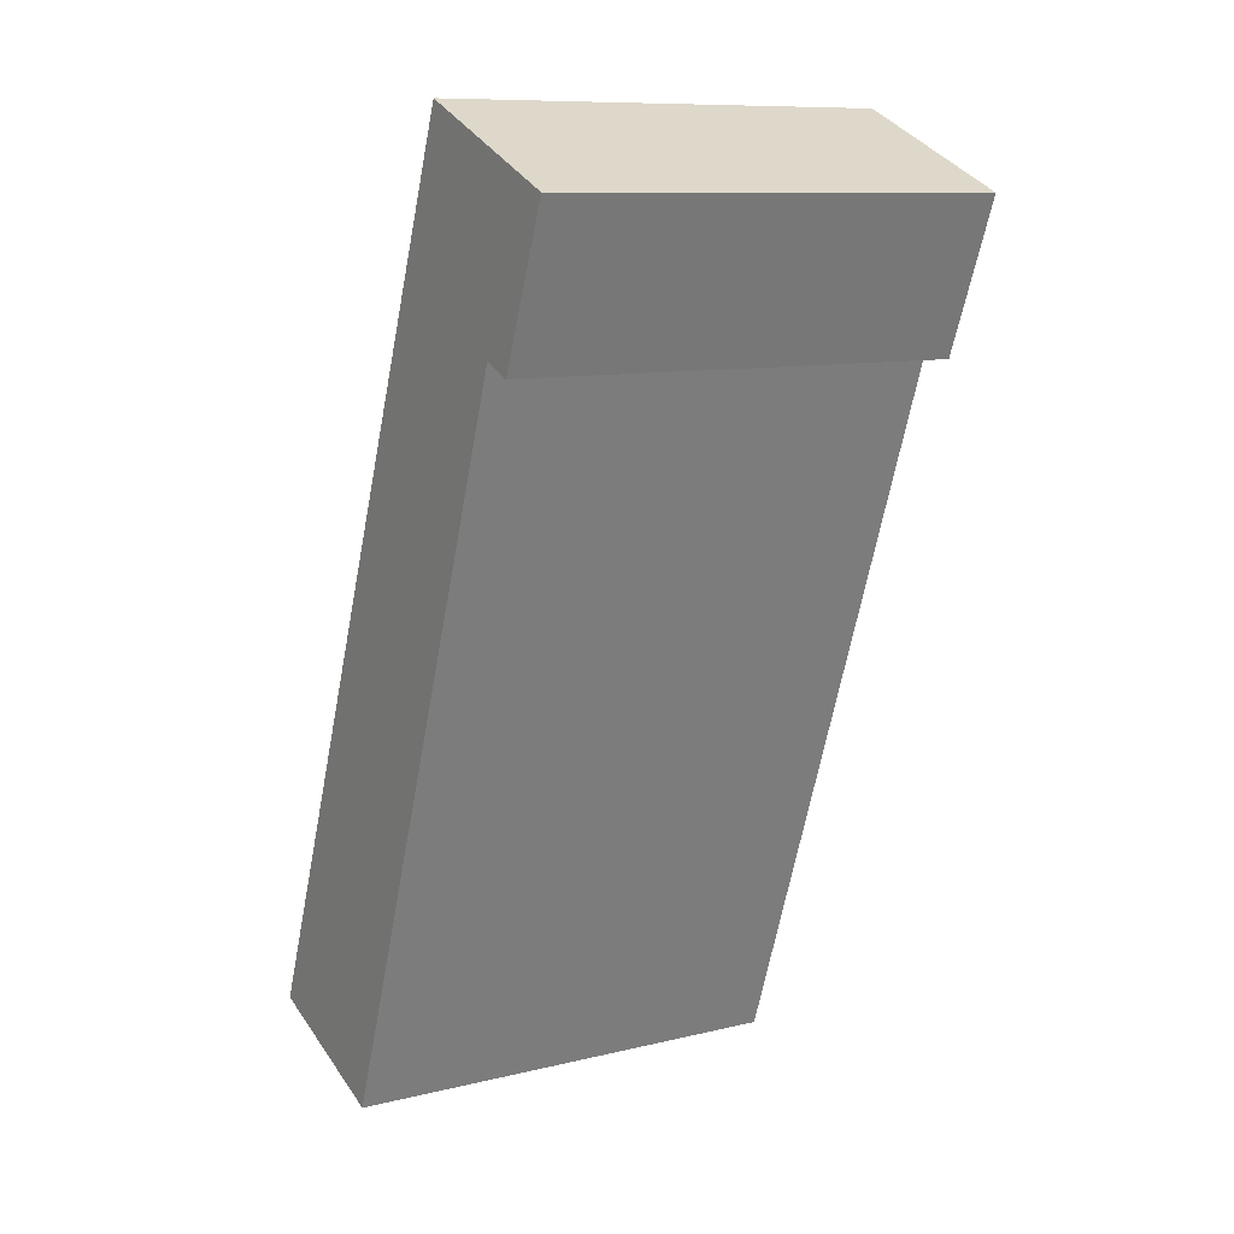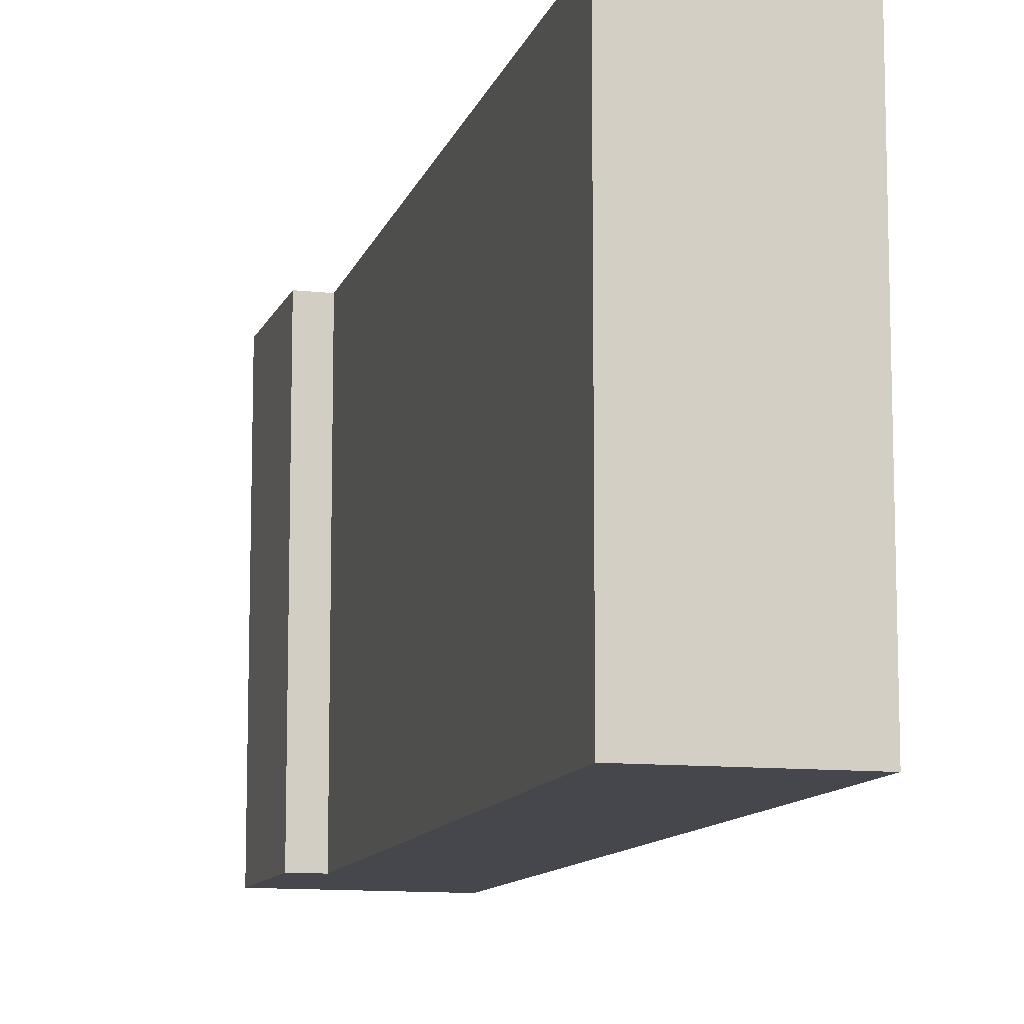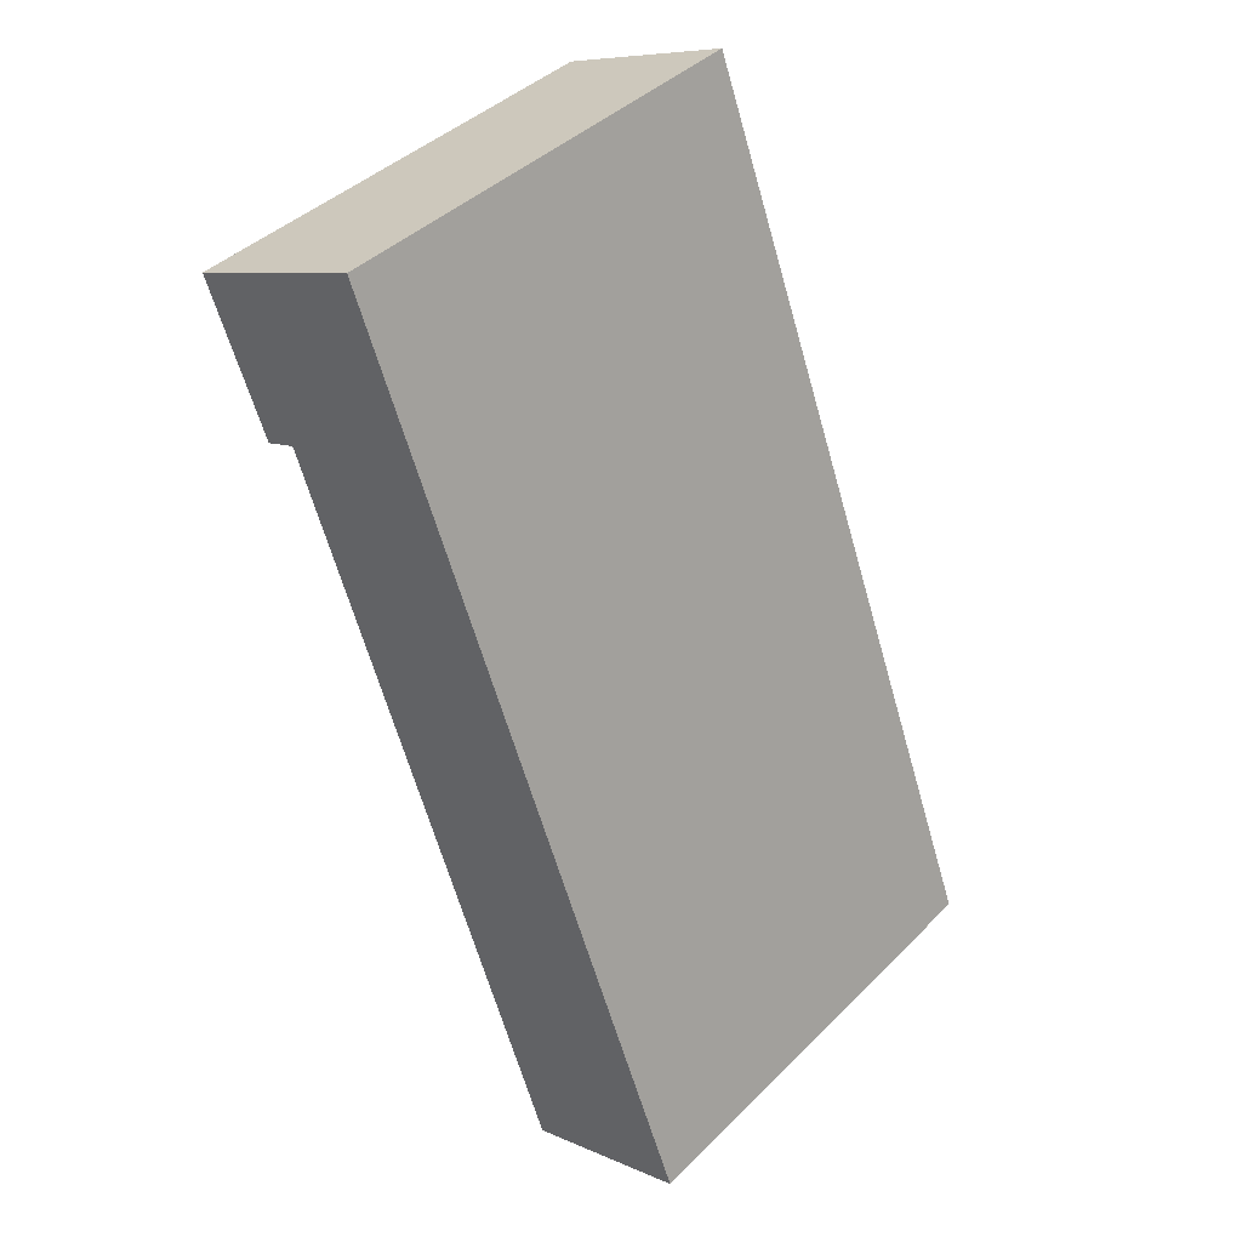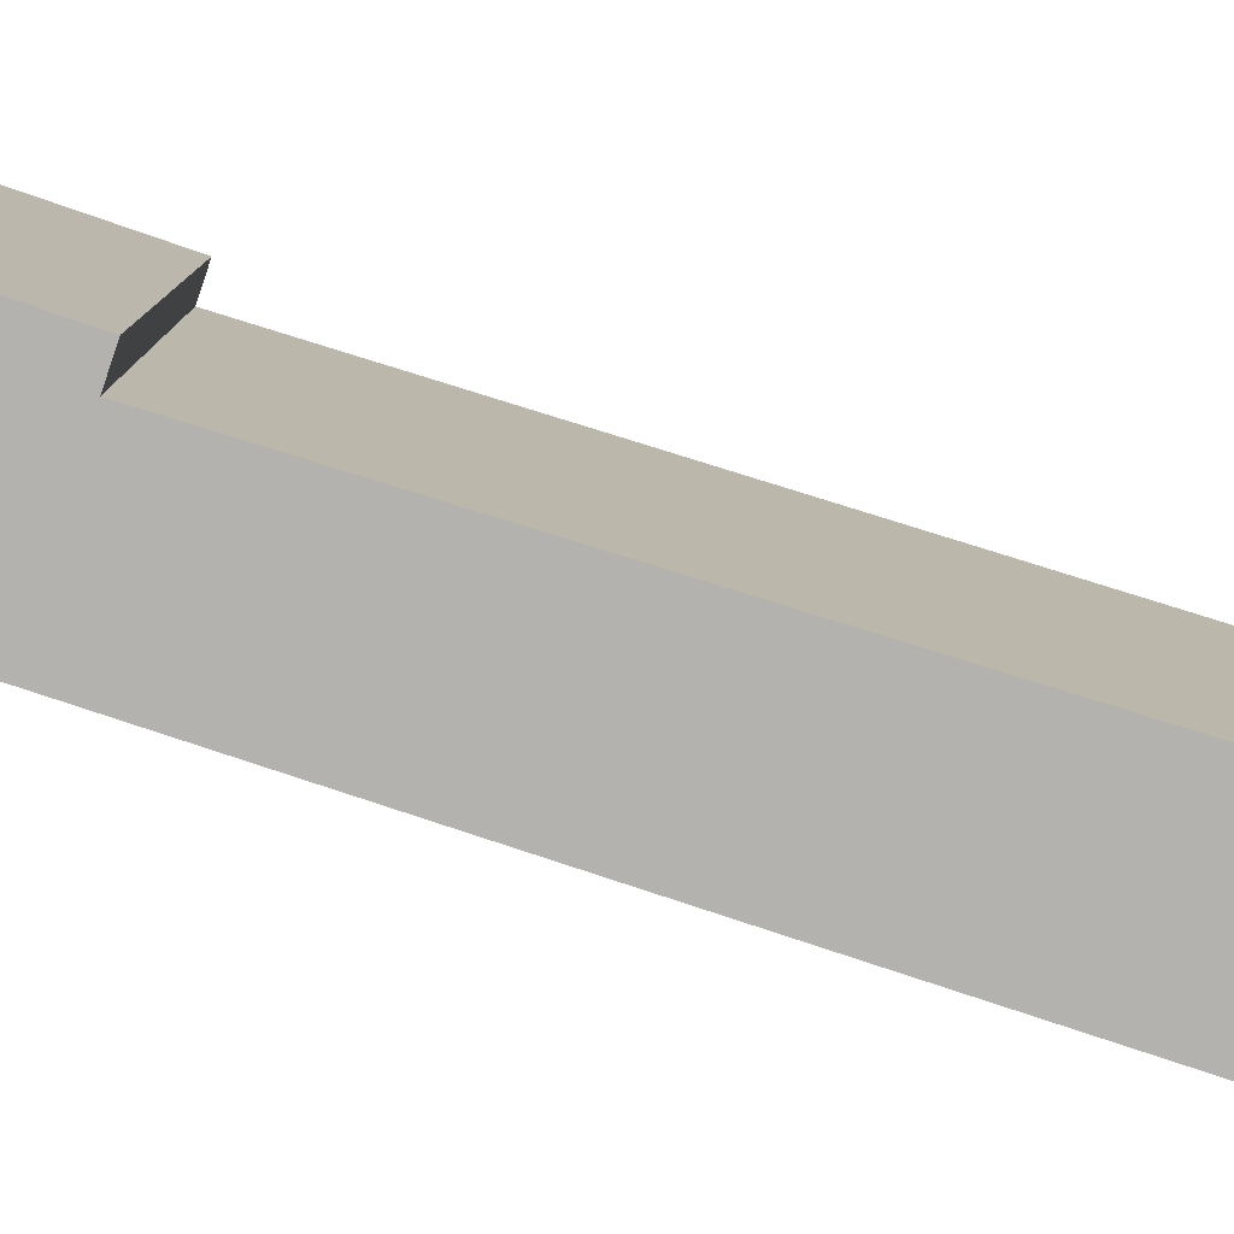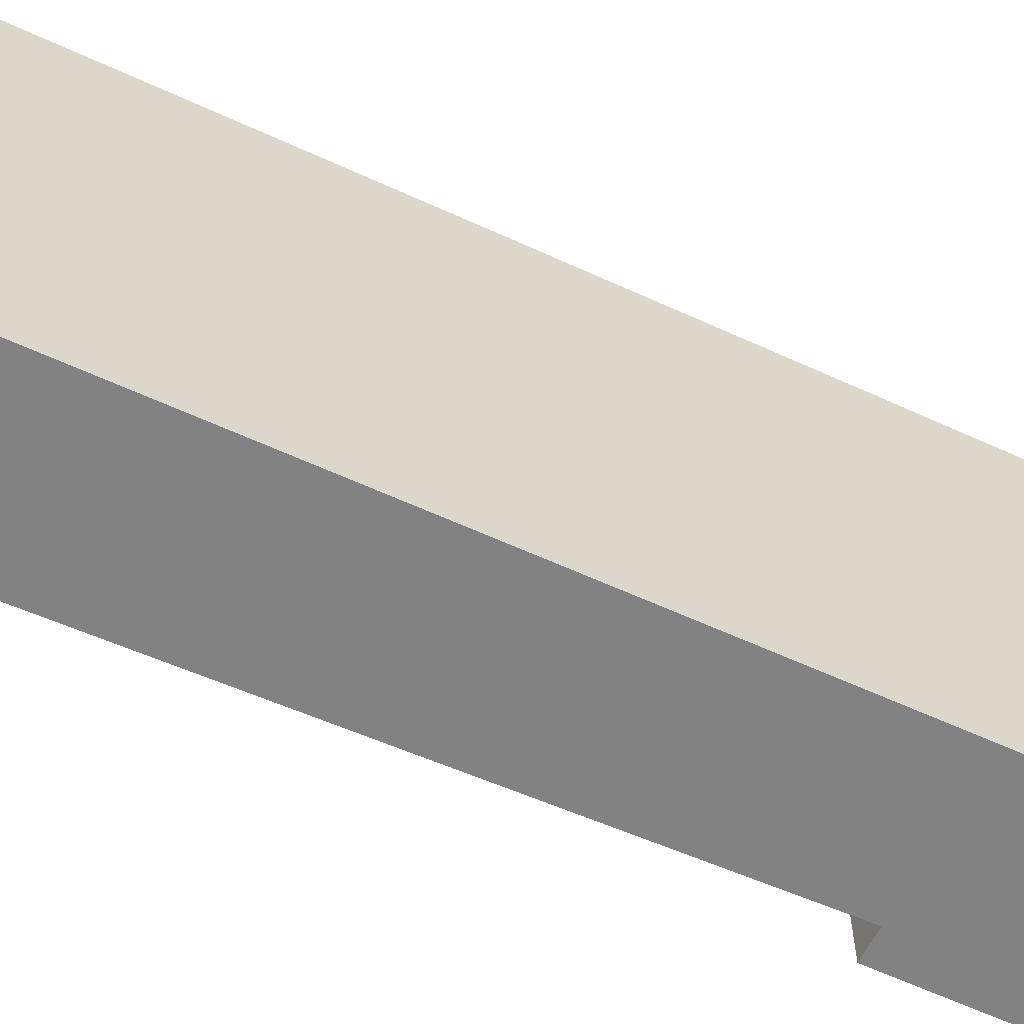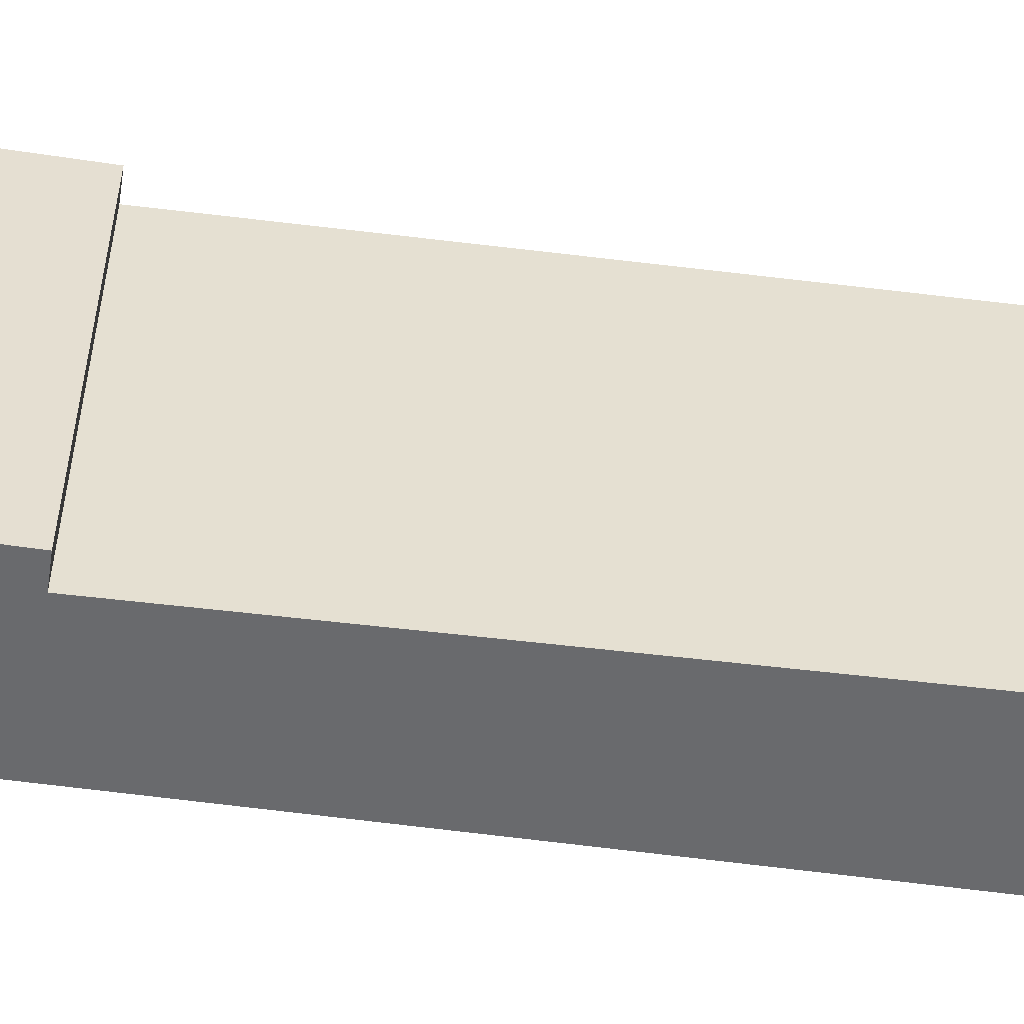
<metadata>
{"format":"obj","ext":"obj","renderer":"f3d","projection":"perspective","resolution":1024,"background":"white","views":[{"elev":10.0,"azim":58.1,"up":"+Z"},{"elev":-10.9,"azim":-174.1,"up":"+Y"},{"elev":42.2,"azim":-139.4,"up":"+Z"},{"elev":-79.7,"azim":92.6,"up":"+Y"},{"elev":-60.9,"azim":-94.1,"up":"+Y"},{"elev":-53.1,"azim":102.3,"up":"+Y"}]}
</metadata>
<code>
v  0 3.059 1.873e-16
v  2.843 3.059 4.437
v  1.094 3.059 -0.42
v  2.254 3.059 5.858
v  3.438 3.059 5.343
v  3.049 3.059 4.355
v  3.049 -2.667e-16 4.355
v  2.843 -2.717e-16 4.437
v  1.094 2.572e-17 -0.42
v  0 0 0
v  3.438 -3.272e-16 5.343
v  2.254 -3.587e-16 5.858
g defaultobject
f 1 2 3
f 2 1 4
f 2 4 5
f 5 6 2
f 7 2 6
f 2 7 8
f 9 1 3
f 1 9 10
f 8 3 2
f 3 8 9
f 11 6 5
f 6 11 7
f 10 4 1
f 4 10 12
f 12 5 4
f 5 12 11
f 10 9 12
f 8 12 9
f 7 12 8
f 11 12 7

</code>
